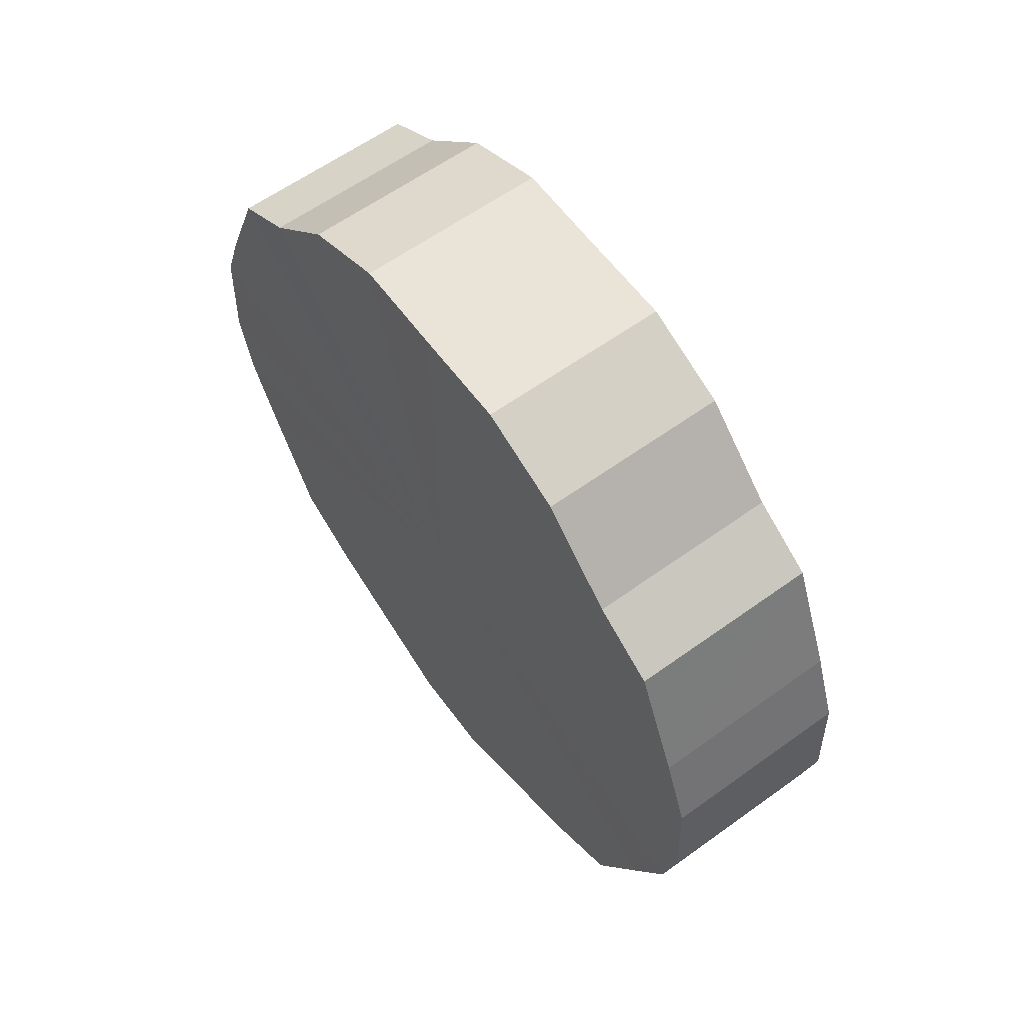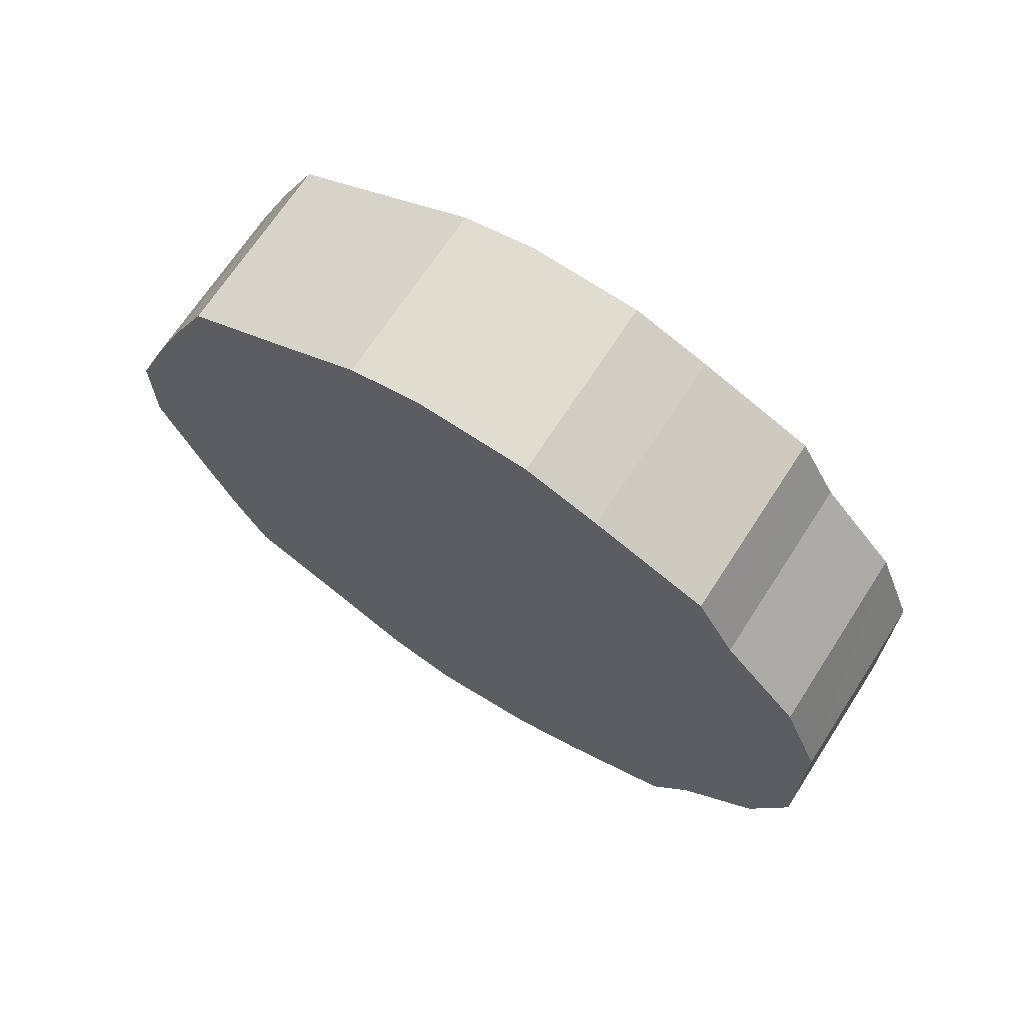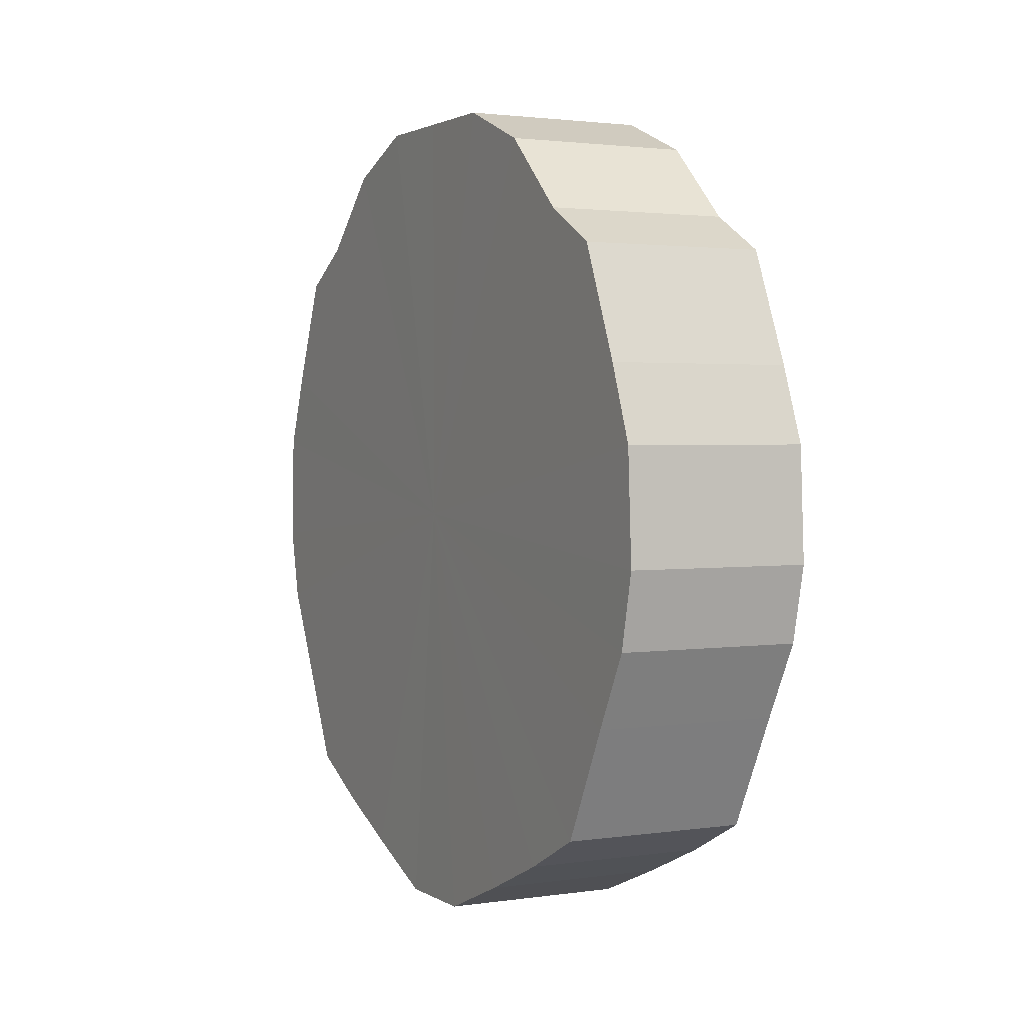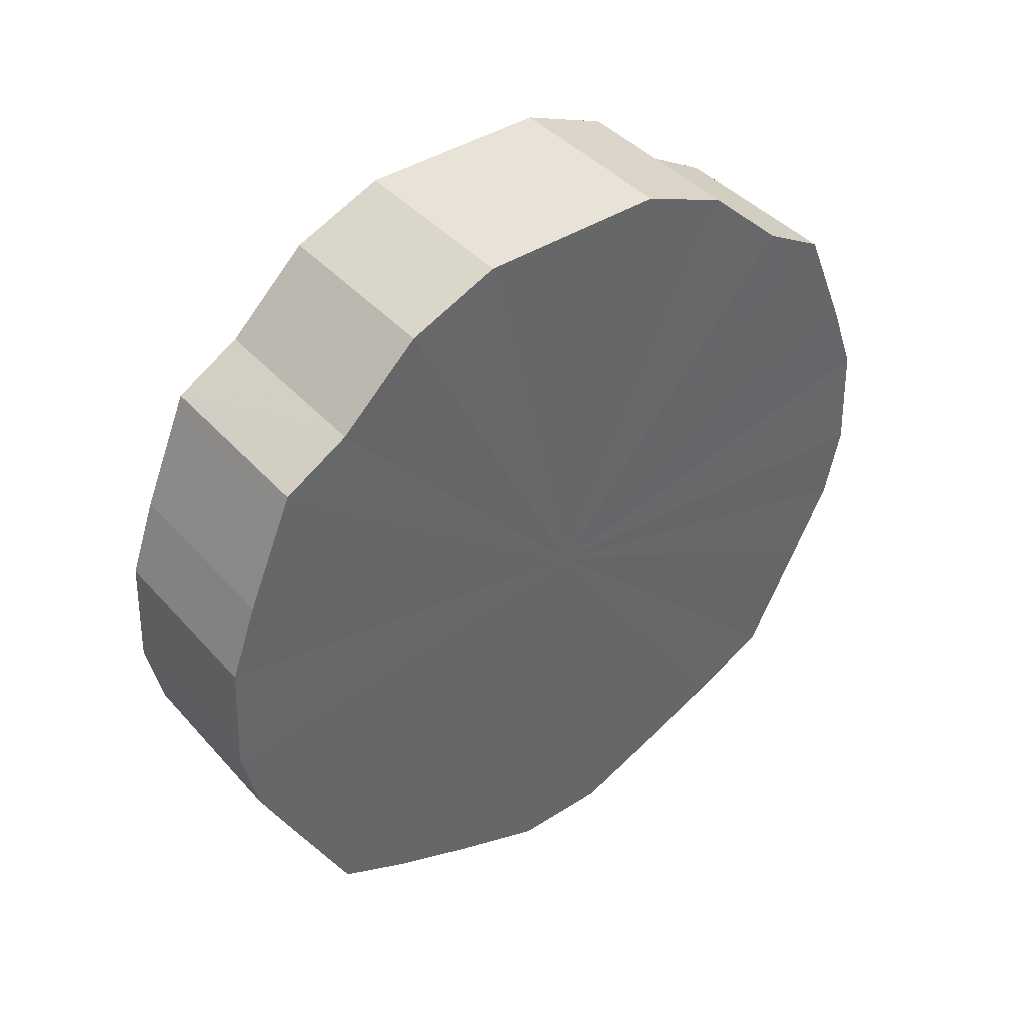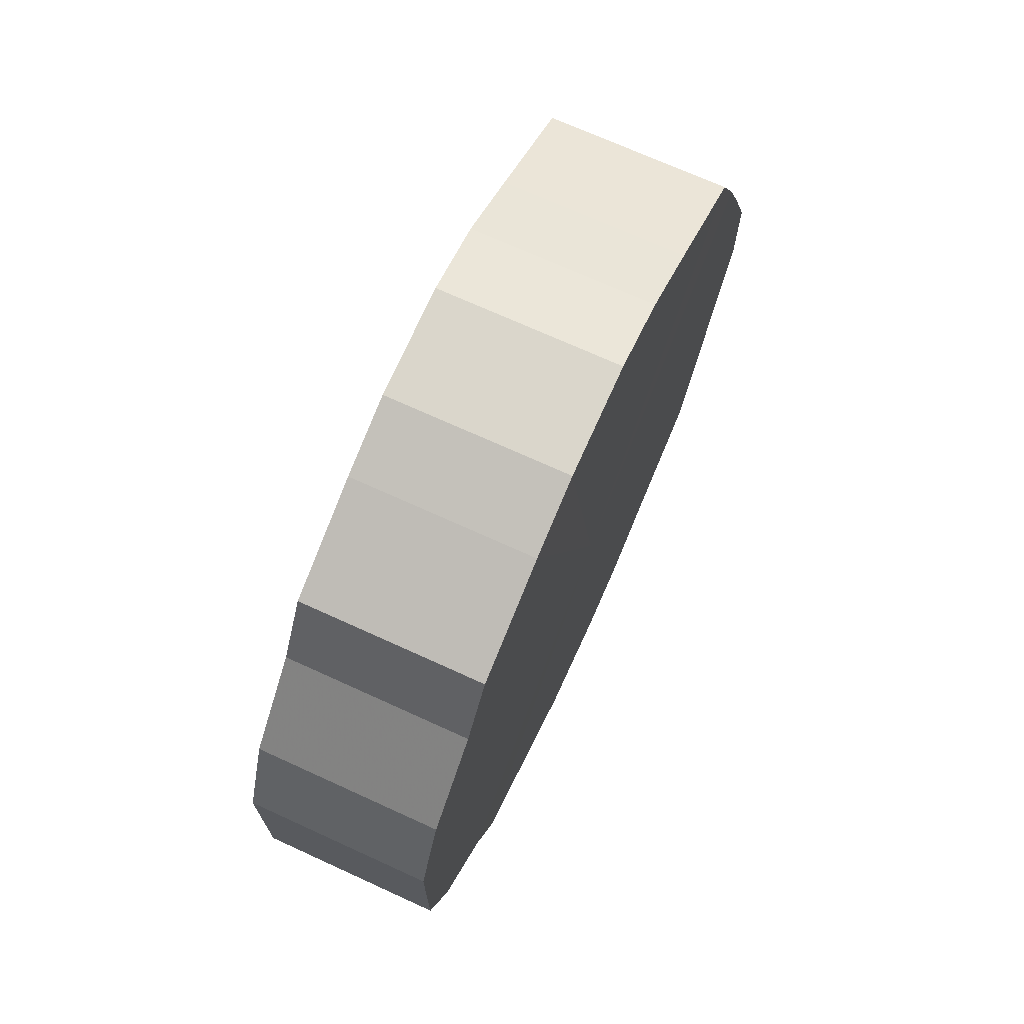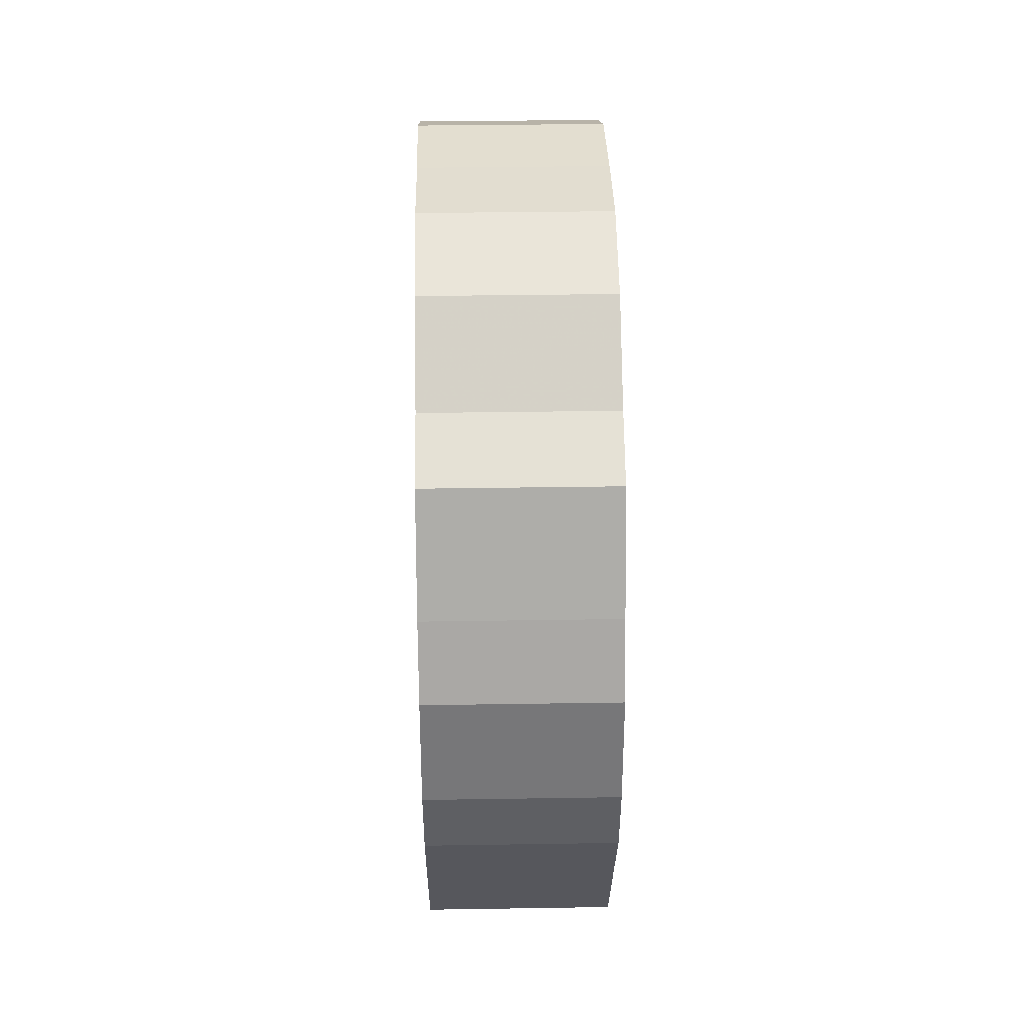
<metadata>
{"format":"obj","ext":"obj","renderer":"f3d","projection":"perspective","resolution":1024,"background":"white","views":[{"elev":60.9,"azim":-36.3,"up":"+Y"},{"elev":68.5,"azim":122.9,"up":"+Z"},{"elev":2.1,"azim":152.5,"up":"+Y"},{"elev":41.6,"azim":52.3,"up":"+Y"},{"elev":70.8,"azim":-155.5,"up":"+Z"},{"elev":35.6,"azim":178.8,"up":"+Y"}]}
</metadata>
<code>
o 28299
v 2249 1882 13.28
v 2249 1882 13.31
v 2249 1882 13.28
v 2249 1882 13.33
v 2249 1882 13.31
v 2249 1882 13.26
v 2249 1882 13.26
v 2249 1881 13.35
v 2249 1882 13.33
v 2249 1882 13.23
v 2249 1882 13.23
v 2249 1881 13.37
v 2249 1881 13.35
v 2249 1881 13.21
v 2249 1881 13.21
v 2249 1881 13.38
v 2249 1881 13.37
v 2249 1881 13.2
v 2249 1881 13.2
v 2249 1881 13.39
v 2249 1881 13.38
v 2249 1881 13.18
v 2249 1881 13.18
v 2249 1881 13.39
v 2249 1881 13.39
v 2249 1881 13.18
v 2249 1881 13.18
v 2249 1881 13.39
v 2249 1881 13.39
v 2249 1881 13.17
v 2249 1881 13.17
v 2249 1881 13.38
v 2249 1881 13.39
v 2249 1881 13.18
v 2249 1881 13.18
v 2249 1881 13.36
v 2249 1881 13.38
v 2249 1881 13.19
v 2249 1881 13.19
v 2249 1881 13.34
v 2249 1881 13.36
v 2249 1881 13.2
v 2249 1881 13.2
v 2249 1881 13.32
v 2249 1881 13.34
v 2249 1881 13.22
v 2249 1881 13.22
v 2249 1881 13.3
v 2249 1881 13.32
v 2249 1881 13.25
v 2249 1881 13.25
v 2249 1881 13.27
v 2249 1881 13.3
v 2249 1881 13.27
v 2249 1882 13.28
v 2249 1882 13.31
v 2249 1882 13.31
v 2249 1882 13.33
v 2249 1882 13.33
v 2249 1882 13.26
v 2249 1882 13.28
v 2249 1882 13.23
v 2249 1882 13.26
v 2249 1881 13.35
v 2249 1881 13.35
v 2249 1881 13.21
v 2249 1882 13.23
v 2249 1881 13.2
v 2249 1881 13.21
v 2249 1881 13.37
v 2249 1881 13.37
v 2249 1881 13.18
v 2249 1881 13.2
v 2249 1881 13.18
v 2249 1881 13.18
v 2249 1881 13.38
v 2249 1881 13.38
v 2249 1881 13.17
v 2249 1881 13.18
v 2249 1881 13.18
v 2249 1881 13.17
v 2249 1881 13.39
v 2249 1881 13.39
v 2249 1881 13.19
v 2249 1881 13.18
v 2249 1881 13.2
v 2249 1881 13.19
v 2249 1881 13.39
v 2249 1881 13.39
v 2249 1881 13.22
v 2249 1881 13.2
v 2249 1881 13.25
v 2249 1881 13.22
v 2249 1881 13.39
v 2249 1881 13.39
v 2249 1881 13.27
v 2249 1881 13.25
v 2249 1881 13.3
v 2249 1881 13.27
v 2249 1881 13.38
v 2249 1881 13.38
v 2249 1881 13.32
v 2249 1881 13.3
v 2249 1881 13.34
v 2249 1881 13.32
v 2249 1881 13.36
v 2249 1881 13.36
v 2249 1881 13.34
v 2249 1881 13.28
v 2249 1882 13.31
v 2249 1882 13.28
v 2249 1882 13.33
v 2249 1882 13.26
v 2249 1881 13.35
v 2249 1882 13.23
v 2249 1881 13.37
v 2249 1881 13.21
v 2249 1881 13.38
v 2249 1881 13.2
v 2249 1881 13.39
v 2249 1881 13.18
v 2249 1881 13.39
v 2249 1881 13.18
v 2249 1881 13.39
v 2249 1881 13.17
v 2249 1881 13.38
v 2249 1881 13.18
v 2249 1881 13.36
v 2249 1881 13.19
v 2249 1881 13.34
v 2249 1881 13.2
v 2249 1881 13.32
v 2249 1881 13.22
v 2249 1881 13.3
v 2249 1881 13.25
v 2249 1881 13.27
v 2249 1881 13.28
v 2249 1882 13.28
v 2249 1882 13.31
v 2249 1882 13.26
v 2249 1882 13.33
v 2249 1882 13.23
v 2249 1881 13.35
v 2249 1881 13.21
v 2249 1881 13.37
v 2249 1881 13.2
v 2249 1881 13.38
v 2249 1881 13.18
v 2249 1881 13.39
v 2249 1881 13.18
v 2249 1881 13.39
v 2249 1881 13.17
v 2249 1881 13.39
v 2249 1881 13.18
v 2249 1881 13.38
v 2249 1881 13.19
v 2249 1881 13.36
v 2249 1881 13.2
v 2249 1881 13.34
v 2249 1881 13.22
v 2249 1881 13.32
v 2249 1881 13.25
v 2249 1881 13.3
v 2249 1881 13.27
f 1 2 3
f 2 4 5
f 6 1 7
f 4 8 9
f 10 6 11
f 8 12 13
f 14 10 15
f 12 16 17
f 18 14 19
f 16 20 21
f 22 18 23
f 20 24 25
f 26 22 27
f 24 28 29
f 30 26 31
f 28 32 33
f 34 30 35
f 32 36 37
f 38 34 39
f 36 40 41
f 42 38 43
f 40 44 45
f 46 42 47
f 44 48 49
f 50 46 51
f 48 52 53
f 52 50 54
f 55 56 57
f 57 58 59
f 60 61 55
f 62 63 60
f 59 64 65
f 66 67 62
f 68 69 66
f 65 70 71
f 72 73 68
f 74 75 72
f 71 76 77
f 78 79 74
f 80 81 78
f 77 82 83
f 84 85 80
f 86 87 84
f 83 88 89
f 90 91 86
f 92 93 90
f 89 94 95
f 96 97 92
f 98 99 96
f 95 100 101
f 102 103 98
f 104 105 102
f 101 106 107
f 107 108 104
f 109 110 111
f 109 112 110
f 109 111 113
f 109 114 112
f 109 113 115
f 109 116 114
f 109 115 117
f 109 118 116
f 109 117 119
f 109 120 118
f 109 119 121
f 109 122 120
f 109 121 123
f 109 124 122
f 109 123 125
f 109 126 124
f 109 125 127
f 109 128 126
f 109 127 129
f 109 130 128
f 109 129 131
f 109 132 130
f 109 131 133
f 109 134 132
f 109 133 135
f 109 136 134
f 109 135 136
f 137 138 139
f 137 140 138
f 137 139 141
f 137 142 140
f 137 141 143
f 137 144 142
f 137 143 145
f 137 146 144
f 137 145 147
f 137 148 146
f 137 147 149
f 137 150 148
f 137 149 151
f 137 152 150
f 137 151 153
f 137 154 152
f 137 153 155
f 137 156 154
f 137 155 157
f 137 158 156
f 137 157 159
f 137 160 158
f 137 159 161
f 137 162 160
f 137 161 163
f 137 164 162
f 137 163 164

</code>
